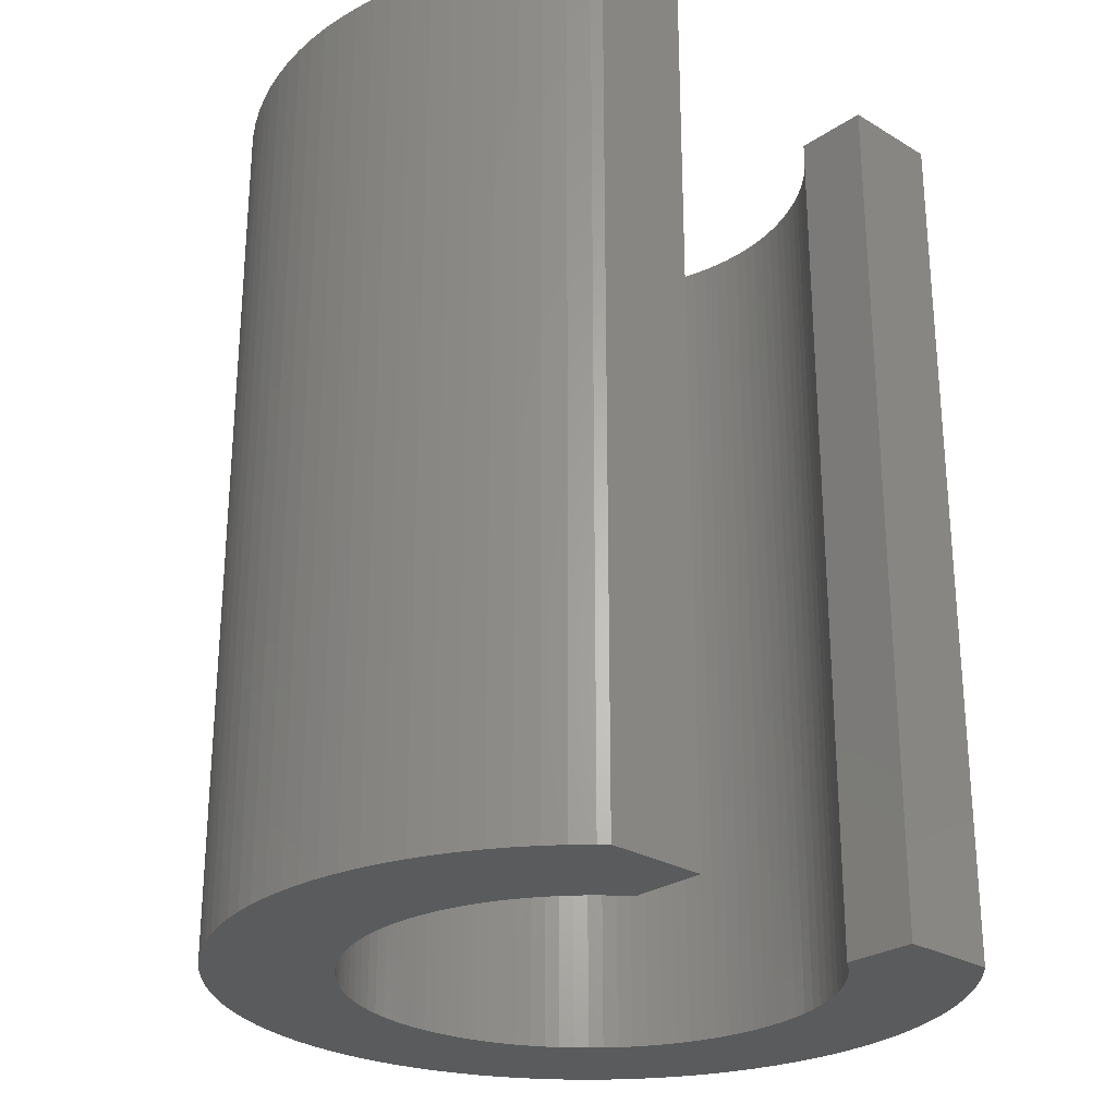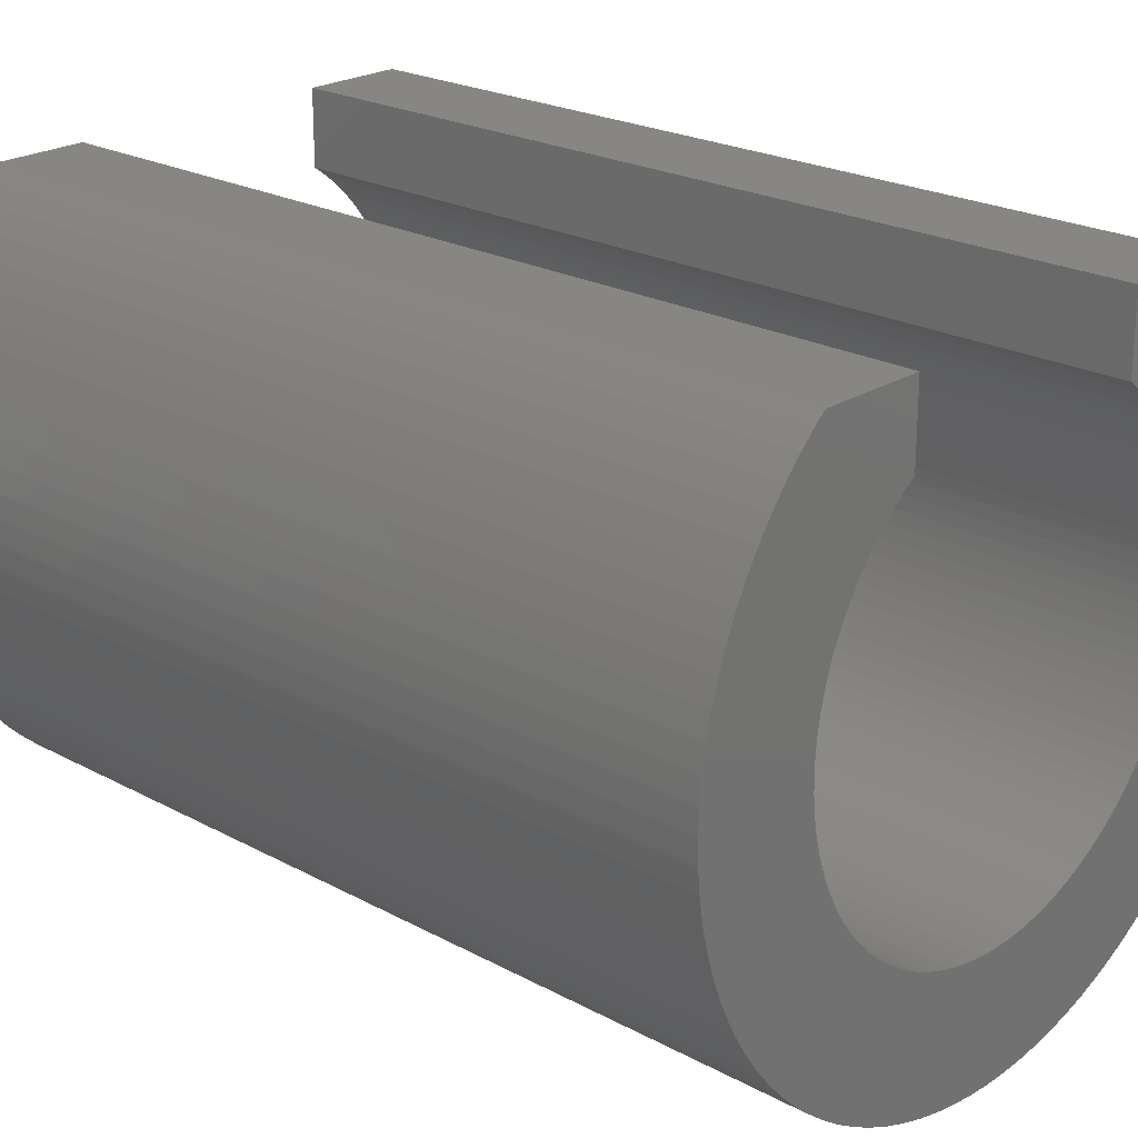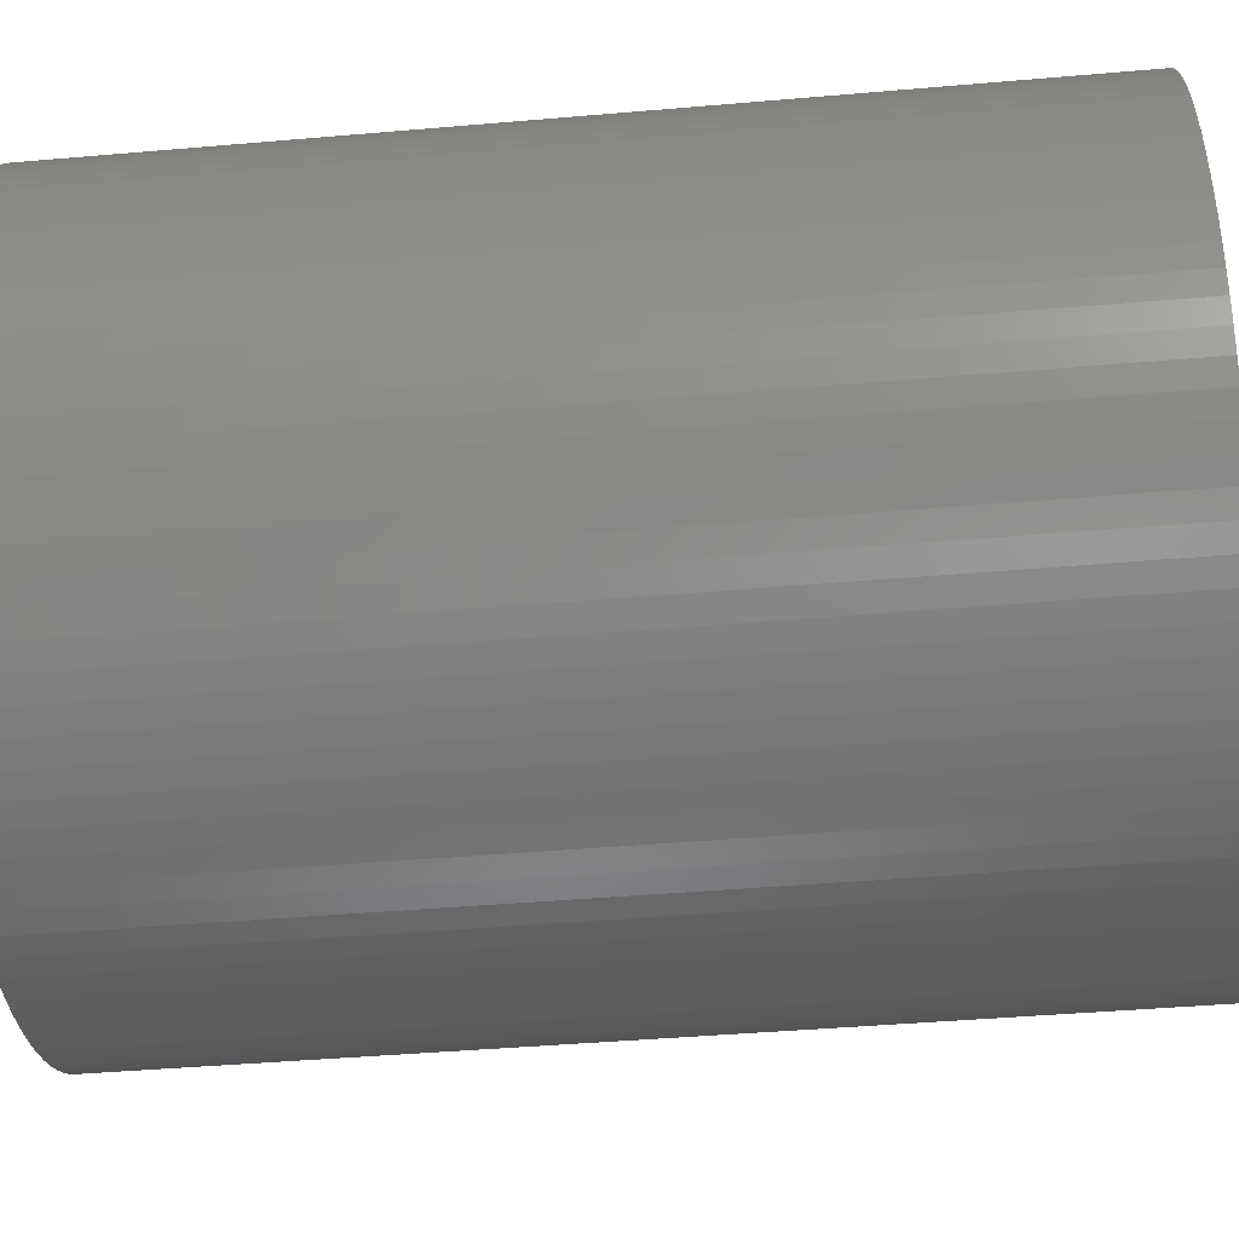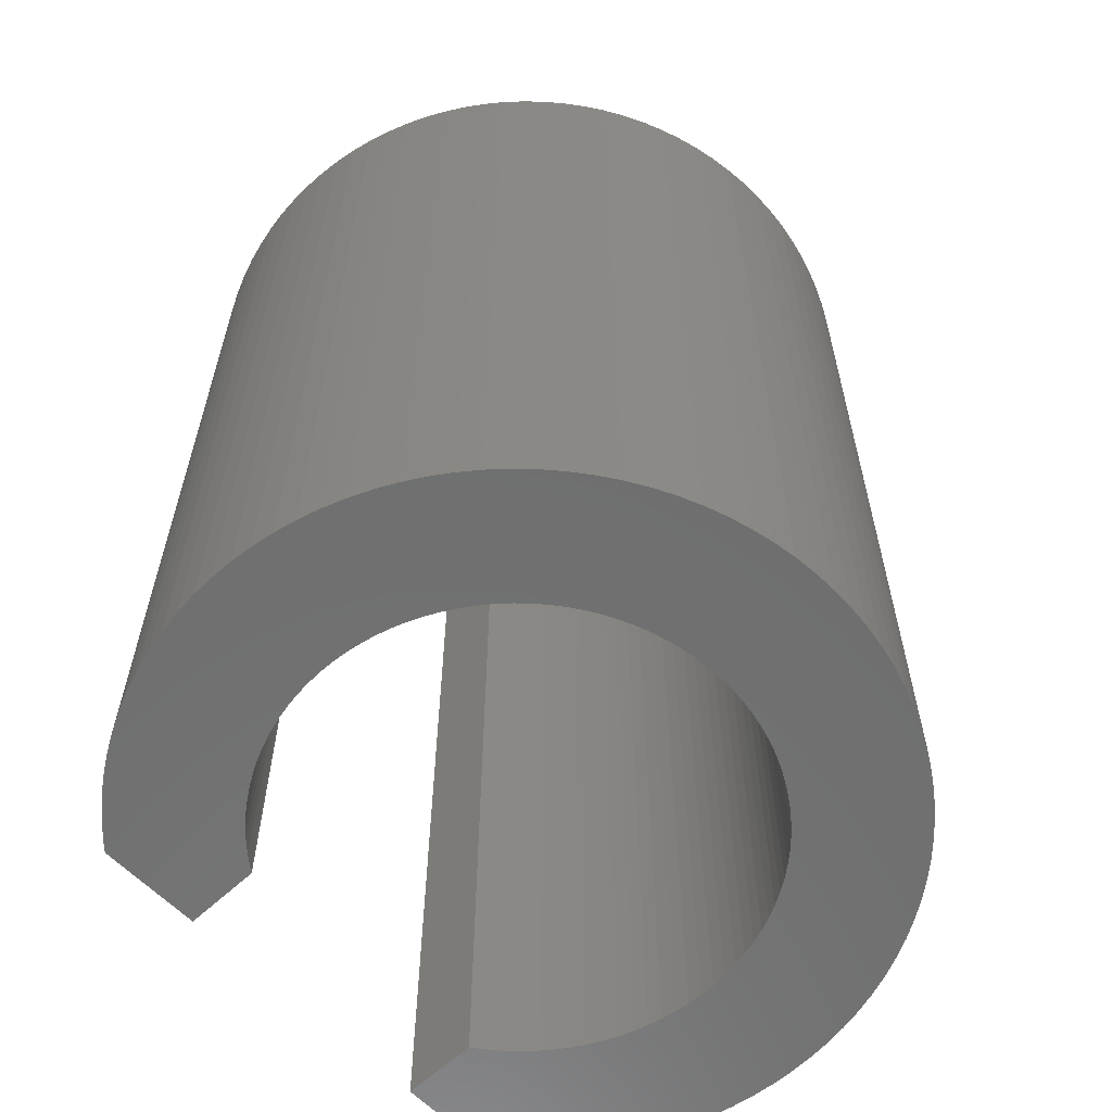
<metadata>
{"format":"stl","ext":"stl","renderer":"f3d","projection":"perspective","resolution":1024,"background":"white","views":[{"elev":-26.5,"azim":-43.2,"up":"+Y"},{"elev":22.7,"azim":-47.2,"up":"+Z"},{"elev":-43.8,"azim":95.8,"up":"+Z"},{"elev":-61.0,"azim":133.7,"up":"+Y"}]}
</metadata>
<code>
# stl→obj: 328 verts, 652 faces
v -5.286 21 6
v -3 1 6
v -3 21 6
v -5.286 1 6
v 3 21 6
v 5.286 1 6
v 5.286 21 6
v 3 1 6
v -3 21 4.306
v -3 1 4.306
v 3 1 4.306
v 3 21 4.306
v 5.25 1 0
v 5.24 21 0.3296
v 5.25 21 0
v 5.24 1 0.3296
v 5.209 21 0.658
v 5.209 1 0.658
v -5.24 1 0.3296
v -5.25 21 0
v -5.24 21 0.3296
v -5.25 1 0
v -3.594 1 3.827
v -3.346 21 4.045
v -3.346 1 4.045
v -3.594 21 3.827
v 0 21 -5.25
v 0.3296 1 -5.24
v 0.3296 21 -5.24
v 0 1 -5.25
v 4.881 1 1.933
v 4.75 21 2.235
v 4.881 21 1.933
v 4.75 1 2.235
v 3.086 21 4.247
v 3.086 1 4.247
v -3.827 21 3.594
v -3.827 1 3.594
v 3.827 1 -3.594
v 4.045 21 -3.346
v 3.827 21 -3.594
v 4.045 1 -3.346
v -3.827 1 -3.594
v -3.594 21 -3.827
v -3.827 21 -3.594
v -3.594 1 -3.827
v 5.157 1 0.9838
v 5.085 21 1.306
v 5.157 21 0.9838
v 5.085 1 1.306
v 4.433 1 2.813
v 4.247 21 3.086
v 4.433 21 2.813
v 4.247 1 3.086
v 4.601 1 2.529
v 4.601 21 2.529
v 3.346 1 4.045
v 3.594 21 3.827
v 3.594 1 3.827
v 3.346 21 4.045
v -4.993 1 1.622
v -5.085 21 1.306
v -4.993 21 1.622
v -5.085 1 1.306
v -4.045 1 3.346
v -4.247 21 3.086
v -4.045 21 3.346
v -4.247 1 3.086
v -4.75 1 2.235
v -4.881 21 1.933
v -4.75 21 2.235
v -4.881 1 1.933
v 4.881 1 -1.933
v 4.993 21 -1.622
v 4.881 21 -1.933
v 4.993 1 -1.622
v -2.529 21 -4.601
v -2.235 1 -4.75
v -2.235 21 -4.75
v -2.529 1 -4.601
v -4.045 1 -3.346
v -4.045 21 -3.346
v -4.993 1 -1.622
v -4.881 21 -1.933
v -4.993 21 -1.622
v -4.881 1 -1.933
v 4.045 21 3.346
v 4.045 1 3.346
v -5.157 1 0.9838
v -5.209 21 0.658
v -5.157 21 0.9838
v -5.209 1 0.658
v -4.433 21 2.813
v -4.433 1 2.813
v -3.086 21 4.247
v -3.086 1 4.247
v 0.658 21 -5.209
v 0.9838 1 -5.157
v 0.9838 21 -5.157
v 0.658 1 -5.209
v 1.933 21 -4.881
v 2.235 1 -4.75
v 2.235 21 -4.75
v 1.933 1 -4.881
v 3.086 21 -4.247
v 3.346 1 -4.045
v 3.346 21 -4.045
v 3.086 1 -4.247
v 2.813 21 -4.433
v 2.813 1 -4.433
v 2.529 1 -4.601
v 2.529 21 -4.601
v 4.247 21 -3.086
v 4.247 1 -3.086
v 4.433 1 -2.813
v 4.601 21 -2.529
v 4.433 21 -2.813
v 4.601 1 -2.529
v 5.085 1 -1.306
v 5.157 21 -0.9838
v 5.085 21 -1.306
v 5.157 1 -0.9838
v -3.346 21 -4.045
v -3.086 1 -4.247
v -3.086 21 -4.247
v -3.346 1 -4.045
v -2.813 1 -4.433
v -2.813 21 -4.433
v -1.933 1 -4.881
v -1.933 21 -4.881
v -1.622 1 -4.993
v -1.622 21 -4.993
v -0.9838 21 -5.157
v -0.658 1 -5.209
v -0.658 21 -5.209
v -0.9838 1 -5.157
v -1.306 21 -5.085
v -1.306 1 -5.085
v -4.601 1 -2.529
v -4.433 21 -2.813
v -4.601 21 -2.529
v -4.433 1 -2.813
v -4.75 21 -2.235
v -4.75 1 -2.235
v -4.247 1 -3.086
v -4.247 21 -3.086
v -5.157 1 -0.9838
v -5.085 21 -1.306
v -5.157 21 -0.9838
v -5.085 1 -1.306
v -5.209 1 -0.658
v -5.209 21 -0.658
v -5.24 21 -0.3296
v -5.24 1 -0.3296
v 4.993 21 1.622
v 4.993 1 1.622
v 3.827 21 3.594
v 3.827 1 3.594
v -4.601 21 2.529
v -4.601 1 2.529
v 5.209 1 -0.658
v 5.24 21 -0.3296
v 5.209 21 -0.658
v 5.24 1 -0.3296
v 1.306 1 -5.085
v 1.306 21 -5.085
v 1.622 1 -4.993
v 1.622 21 -4.993
v 3.594 1 -3.827
v 3.594 21 -3.827
v 4.75 21 -2.235
v 4.75 1 -2.235
v -0.3296 1 -5.24
v -0.3296 21 -5.24
v 7.984 1 0.5023
v 8 21 0
v 7.984 21 0.5023
v 8 1 0
v 7.937 1 1.003
v 7.937 21 1.003
v -8 1 0
v -7.984 21 0.5023
v -8 21 0
v -7.984 1 0.5023
v 5.476 1 5.832
v 5.832 21 5.476
v 5.476 21 5.832
v 5.832 1 5.476
v -5.476 21 5.832
v -5.476 1 5.832
v 0 1 -8
v 0.5023 21 -7.984
v 0.5023 1 -7.984
v 0 21 -8
v 7.239 1 3.406
v 7.438 21 2.945
v 7.239 21 3.406
v 7.438 1 2.945
v -6.164 1 5.099
v -5.832 21 5.476
v -6.164 21 5.099
v -5.832 1 5.476
v 5.832 1 -5.476
v 5.476 21 -5.832
v 5.832 21 -5.476
v 5.476 1 -5.832
v 7.749 1 -1.99
v 7.608 21 -2.472
v 7.749 21 -1.99
v 7.608 1 -2.472
v -6.164 1 -5.099
v -6.472 21 -4.702
v -6.164 21 -5.099
v -6.472 1 -4.702
v -7.749 1 1.99
v -7.608 21 2.472
v -7.749 21 1.99
v -7.608 1 2.472
v -6.472 1 4.702
v -6.472 21 4.702
v -7.239 1 3.406
v -7.01 21 3.854
v -7.239 21 3.406
v -7.01 1 3.854
v -6.755 21 4.287
v -6.755 1 4.287
v -7.438 21 2.945
v -7.438 1 2.945
v 2.945 1 -7.438
v 3.406 21 -7.239
v 3.406 1 -7.239
v 2.945 21 -7.438
v 7.01 1 -3.854
v 6.755 21 -4.287
v 7.01 21 -3.854
v 6.755 1 -4.287
v 7.438 21 -2.945
v 7.438 1 -2.945
v -1.499 1 -7.858
v -1.003 21 -7.937
v -1.003 1 -7.937
v -1.499 21 -7.858
v -6.755 1 -4.287
v -7.01 21 -3.854
v -6.755 21 -4.287
v -7.01 1 -3.854
v -7.438 1 -2.945
v -7.608 21 -2.472
v -7.438 21 -2.945
v -7.608 1 -2.472
v 6.164 21 5.099
v 6.472 21 4.702
v 6.755 21 4.287
v 7.01 21 3.854
v 7.608 21 2.472
v 7.749 21 1.99
v 7.858 21 1.499
v 7.984 21 -0.5023
v 7.937 21 -1.003
v 7.858 21 -1.499
v 7.239 21 -3.406
v 6.472 21 -4.702
v 6.164 21 -5.099
v 5.099 21 -6.164
v 4.702 21 -6.472
v 4.287 21 -6.755
v 3.854 21 -7.01
v -7.858 21 1.499
v -7.937 21 1.003
v -7.984 21 -0.5023
v -7.937 21 -1.003
v -7.858 21 -1.499
v -7.749 21 -1.99
v -7.239 21 -3.406
v -5.832 21 -5.476
v -5.476 21 -5.832
v -5.099 21 -6.164
v -4.702 21 -6.472
v -4.287 21 -6.755
v -3.854 21 -7.01
v -3.406 21 -7.239
v -2.945 21 -7.438
v -2.472 21 -7.608
v -1.99 21 -7.749
v -0.5023 21 -7.984
v 2.472 21 -7.608
v 1.99 21 -7.749
v 1.499 21 -7.858
v 1.003 21 -7.937
v 7.749 1 1.99
v 7.858 1 1.499
v 7.608 1 2.472
v 6.472 1 4.702
v 6.755 1 4.287
v 7.01 1 3.854
v -7.937 1 1.003
v -7.858 1 1.499
v -7.984 1 -0.5023
v -7.937 1 -1.003
v -7.858 1 -1.499
v -7.749 1 -1.99
v -7.239 1 -3.406
v -5.832 1 -5.476
v -5.476 1 -5.832
v -5.099 1 -6.164
v -4.702 1 -6.472
v -4.287 1 -6.755
v -3.854 1 -7.01
v -3.406 1 -7.239
v 6.164 1 5.099
v 7.984 1 -0.5023
v 7.937 1 -1.003
v 7.858 1 -1.499
v 7.239 1 -3.406
v 6.472 1 -4.702
v 6.164 1 -5.099
v 5.099 1 -6.164
v 4.702 1 -6.472
v 4.287 1 -6.755
v 3.854 1 -7.01
v 2.472 1 -7.608
v 1.99 1 -7.749
v 1.499 1 -7.858
v 1.003 1 -7.937
v -2.945 1 -7.438
v -2.472 1 -7.608
v -1.99 1 -7.749
v -0.5023 1 -7.984
f 1 2 3
f 2 1 4
f 5 6 7
f 6 5 8
f 2 9 3
f 9 2 10
f 11 5 12
f 5 11 8
f 13 14 15
f 14 13 16
f 16 17 14
f 17 16 18
f 19 20 21
f 20 19 22
f 23 24 25
f 24 23 26
f 27 28 29
f 28 27 30
f 31 32 33
f 32 31 34
f 11 35 36
f 35 11 12
f 23 37 26
f 37 23 38
f 39 40 41
f 40 39 42
f 43 44 45
f 44 43 46
f 47 48 49
f 48 47 50
f 51 52 53
f 52 51 54
f 55 53 56
f 53 55 51
f 57 58 59
f 58 57 60
f 61 62 63
f 62 61 64
f 65 66 67
f 66 65 68
f 69 70 71
f 70 69 72
f 73 74 75
f 74 73 76
f 77 78 79
f 78 77 80
f 81 45 82
f 45 81 43
f 83 84 85
f 84 83 86
f 18 49 17
f 49 18 47
f 54 87 52
f 87 54 88
f 34 56 32
f 56 34 55
f 89 90 91
f 90 89 92
f 38 67 37
f 67 38 65
f 68 93 66
f 93 68 94
f 72 63 70
f 63 72 61
f 25 95 96
f 95 25 24
f 97 98 99
f 98 97 100
f 101 102 103
f 102 101 104
f 105 106 107
f 106 105 108
f 109 108 105
f 108 109 110
f 103 111 112
f 111 103 102
f 42 113 40
f 113 42 114
f 115 116 117
f 116 115 118
f 119 120 121
f 120 119 122
f 123 124 125
f 124 123 126
f 125 127 128
f 127 125 124
f 128 80 77
f 80 128 127
f 79 129 130
f 129 79 78
f 130 131 132
f 131 130 129
f 133 134 135
f 134 133 136
f 137 136 133
f 136 137 138
f 139 140 141
f 140 139 142
f 86 143 84
f 143 86 144
f 144 141 143
f 141 144 139
f 145 82 146
f 82 145 81
f 147 148 149
f 148 147 150
f 150 85 148
f 85 150 83
f 151 149 152
f 149 151 147
f 22 153 20
f 153 22 154
f 50 155 48
f 155 50 156
f 156 33 155
f 33 156 31
f 88 157 87
f 157 88 158
f 158 58 157
f 58 158 59
f 36 60 57
f 60 36 35
f 94 159 93
f 159 94 160
f 160 71 159
f 71 160 69
f 64 91 62
f 91 64 89
f 92 21 90
f 21 92 19
f 96 9 10
f 9 96 95
f 161 162 163
f 162 161 164
f 164 15 162
f 15 164 13
f 29 100 97
f 100 29 28
f 99 165 166
f 165 99 98
f 166 167 168
f 167 166 165
f 168 104 101
f 104 168 167
f 107 169 170
f 169 107 106
f 169 41 170
f 41 169 39
f 112 110 109
f 110 112 111
f 114 117 113
f 117 114 115
f 118 171 116
f 171 118 172
f 172 75 171
f 75 172 73
f 76 121 74
f 121 76 119
f 122 163 120
f 163 122 161
f 44 126 123
f 126 44 46
f 132 138 137
f 138 132 131
f 135 173 174
f 173 135 134
f 174 30 27
f 30 174 173
f 142 146 140
f 146 142 145
f 154 152 153
f 152 154 151
f 175 176 177
f 176 175 178
f 179 177 180
f 177 179 175
f 181 182 183
f 182 181 184
f 185 186 187
f 186 185 188
f 189 4 1
f 4 189 190
f 191 192 193
f 192 191 194
f 195 196 197
f 196 195 198
f 199 200 201
f 200 199 202
f 203 204 205
f 204 203 206
f 207 208 209
f 208 207 210
f 211 212 213
f 212 211 214
f 215 216 217
f 216 215 218
f 219 201 220
f 201 219 199
f 221 222 223
f 222 221 224
f 224 225 222
f 225 224 226
f 218 227 216
f 227 218 228
f 229 230 231
f 230 229 232
f 233 234 235
f 234 233 236
f 210 237 208
f 237 210 238
f 239 240 241
f 240 239 242
f 243 244 245
f 244 243 246
f 214 245 212
f 245 214 243
f 247 248 249
f 248 247 250
f 58 7 187
f 58 187 186
f 157 186 251
f 87 251 252
f 7 58 60
f 52 252 253
f 5 35 12
f 5 60 35
f 53 253 254
f 7 60 5
f 186 157 58
f 56 254 197
f 251 87 157
f 252 52 87
f 32 197 196
f 253 53 52
f 254 56 53
f 33 196 255
f 197 32 56
f 155 255 256
f 196 33 32
f 255 155 33
f 48 256 257
f 256 48 155
f 49 257 180
f 257 49 48
f 180 17 49
f 177 17 180
f 177 14 17
f 176 14 177
f 176 15 14
f 176 162 15
f 258 162 176
f 258 163 162
f 259 163 258
f 163 259 120
f 260 120 259
f 120 260 121
f 209 121 260
f 121 209 74
f 208 74 209
f 74 208 75
f 237 75 208
f 75 237 171
f 261 171 237
f 171 261 116
f 235 116 261
f 116 235 117
f 234 117 235
f 117 234 113
f 262 113 234
f 113 262 40
f 263 40 262
f 40 263 41
f 205 41 263
f 41 205 170
f 204 170 205
f 170 204 107
f 264 107 204
f 107 264 105
f 265 105 264
f 105 265 109
f 266 109 265
f 109 266 112
f 267 112 266
f 112 267 103
f 230 103 267
f 103 230 101
f 24 1 3
f 26 1 24
f 1 26 189
f 189 26 200
f 95 3 9
f 24 3 95
f 37 200 26
f 200 37 201
f 67 201 37
f 201 67 220
f 66 220 67
f 220 66 225
f 93 225 66
f 225 93 222
f 159 222 93
f 222 159 223
f 71 223 159
f 223 71 227
f 70 227 71
f 227 70 216
f 63 216 70
f 216 63 217
f 62 217 63
f 217 62 268
f 91 268 62
f 268 91 269
f 90 269 91
f 90 182 269
f 21 182 90
f 20 182 21
f 20 183 182
f 153 183 20
f 153 270 183
f 152 270 153
f 271 152 149
f 152 271 270
f 272 149 148
f 149 272 271
f 273 148 85
f 248 85 84
f 148 273 272
f 249 84 143
f 85 248 273
f 274 143 141
f 244 141 140
f 84 249 248
f 245 140 146
f 212 146 82
f 143 274 249
f 213 82 45
f 275 45 44
f 141 244 274
f 276 44 123
f 277 123 125
f 140 245 244
f 278 125 128
f 279 128 77
f 146 212 245
f 280 77 79
f 281 79 130
f 282 130 132
f 283 132 137
f 82 213 212
f 284 137 133
f 242 133 135
f 240 135 174
f 285 174 27
f 232 101 230
f 45 275 213
f 101 232 168
f 44 276 275
f 286 168 232
f 123 277 276
f 168 286 166
f 125 278 277
f 287 166 286
f 128 279 278
f 166 287 99
f 77 280 279
f 288 99 287
f 79 281 280
f 99 288 97
f 130 282 281
f 289 97 288
f 132 283 282
f 97 289 29
f 137 284 283
f 192 29 289
f 133 242 284
f 29 192 27
f 135 240 242
f 194 27 192
f 174 285 240
f 27 194 285
f 290 257 256
f 257 290 291
f 291 180 257
f 180 291 179
f 292 256 255
f 256 292 290
f 293 253 252
f 253 293 294
f 295 197 254
f 197 295 195
f 296 268 269
f 268 296 297
f 23 4 190
f 23 190 202
f 38 202 199
f 65 199 219
f 4 23 25
f 68 219 226
f 2 96 10
f 2 25 96
f 94 226 224
f 4 25 2
f 202 38 23
f 160 224 221
f 199 65 38
f 219 68 65
f 69 221 228
f 226 94 68
f 224 160 94
f 72 228 218
f 221 69 160
f 61 218 215
f 228 72 69
f 218 61 72
f 64 215 297
f 215 64 61
f 89 297 296
f 297 89 64
f 296 92 89
f 184 92 296
f 184 19 92
f 181 19 184
f 181 22 19
f 181 154 22
f 298 154 181
f 298 151 154
f 299 151 298
f 151 299 147
f 300 147 299
f 147 300 150
f 301 150 300
f 150 301 83
f 250 83 301
f 83 250 86
f 247 86 250
f 86 247 144
f 302 144 247
f 144 302 139
f 246 139 302
f 139 246 142
f 243 142 246
f 142 243 145
f 214 145 243
f 145 214 81
f 211 81 214
f 81 211 43
f 303 43 211
f 43 303 46
f 304 46 303
f 46 304 126
f 305 126 304
f 126 305 124
f 306 124 305
f 124 306 127
f 307 127 306
f 127 307 80
f 308 80 307
f 80 308 78
f 309 78 308
f 78 309 129
f 57 6 8
f 59 6 57
f 6 59 185
f 185 59 188
f 36 8 11
f 57 8 36
f 158 188 59
f 188 158 310
f 88 310 158
f 310 88 293
f 54 293 88
f 293 54 294
f 51 294 54
f 294 51 295
f 55 295 51
f 295 55 195
f 34 195 55
f 195 34 198
f 31 198 34
f 198 31 292
f 156 292 31
f 292 156 290
f 50 290 156
f 290 50 291
f 47 291 50
f 291 47 179
f 18 179 47
f 18 175 179
f 16 175 18
f 13 175 16
f 13 178 175
f 164 178 13
f 164 311 178
f 161 311 164
f 312 161 122
f 161 312 311
f 313 122 119
f 122 313 312
f 207 119 76
f 210 76 73
f 119 207 313
f 238 73 172
f 76 210 207
f 314 172 118
f 233 118 115
f 73 238 210
f 236 115 114
f 315 114 42
f 172 314 238
f 316 42 39
f 203 39 169
f 118 233 314
f 206 169 106
f 317 106 108
f 115 236 233
f 318 108 110
f 319 110 111
f 114 315 236
f 320 111 102
f 231 102 104
f 229 104 167
f 321 167 165
f 42 316 315
f 322 165 98
f 323 98 100
f 324 100 28
f 193 28 30
f 325 129 309
f 39 203 316
f 129 325 131
f 169 206 203
f 326 131 325
f 106 317 206
f 131 326 138
f 108 318 317
f 327 138 326
f 110 319 318
f 138 327 136
f 111 320 319
f 239 136 327
f 102 231 320
f 136 239 134
f 104 229 231
f 241 134 239
f 167 321 229
f 134 241 173
f 165 322 321
f 328 173 241
f 98 323 322
f 173 328 30
f 100 324 323
f 191 30 328
f 28 193 324
f 30 191 193
f 324 288 323
f 288 324 289
f 322 286 321
f 286 322 287
f 231 267 320
f 267 231 230
f 320 266 319
f 266 320 267
f 236 262 234
f 262 236 315
f 316 205 263
f 205 316 203
f 314 235 261
f 235 314 233
f 304 275 276
f 275 304 303
f 304 277 305
f 277 304 276
f 308 281 309
f 281 308 280
f 326 284 327
f 284 326 283
f 325 283 326
f 283 325 282
f 303 213 275
f 213 303 211
f 246 274 244
f 274 246 302
f 301 272 273
f 272 301 300
f 300 271 272
f 271 300 299
f 298 183 270
f 183 298 181
f 198 255 196
f 255 198 292
f 310 252 251
f 252 310 293
f 188 251 186
f 251 188 310
f 294 254 253
f 254 294 295
f 7 185 187
f 185 7 6
f 202 189 200
f 189 202 190
f 226 220 225
f 220 226 219
f 228 223 227
f 223 228 221
f 297 217 268
f 217 297 215
f 184 269 182
f 269 184 296
f 193 289 324
f 289 193 192
f 323 287 322
f 287 323 288
f 321 232 229
f 232 321 286
f 318 264 317
f 264 318 265
f 317 204 206
f 204 317 264
f 319 265 318
f 265 319 266
f 315 263 262
f 263 315 316
f 238 261 237
f 261 238 314
f 311 259 258
f 259 311 312
f 178 258 176
f 258 178 311
f 305 278 306
f 278 305 277
f 306 279 307
f 279 306 278
f 307 280 308
f 280 307 279
f 309 282 325
f 282 309 281
f 327 242 239
f 242 327 284
f 241 285 328
f 285 241 240
f 328 194 191
f 194 328 285
f 302 249 274
f 249 302 247
f 250 273 248
f 273 250 301
f 299 270 271
f 270 299 298
f 313 209 260
f 209 313 207
f 312 260 259
f 260 312 313

</code>
